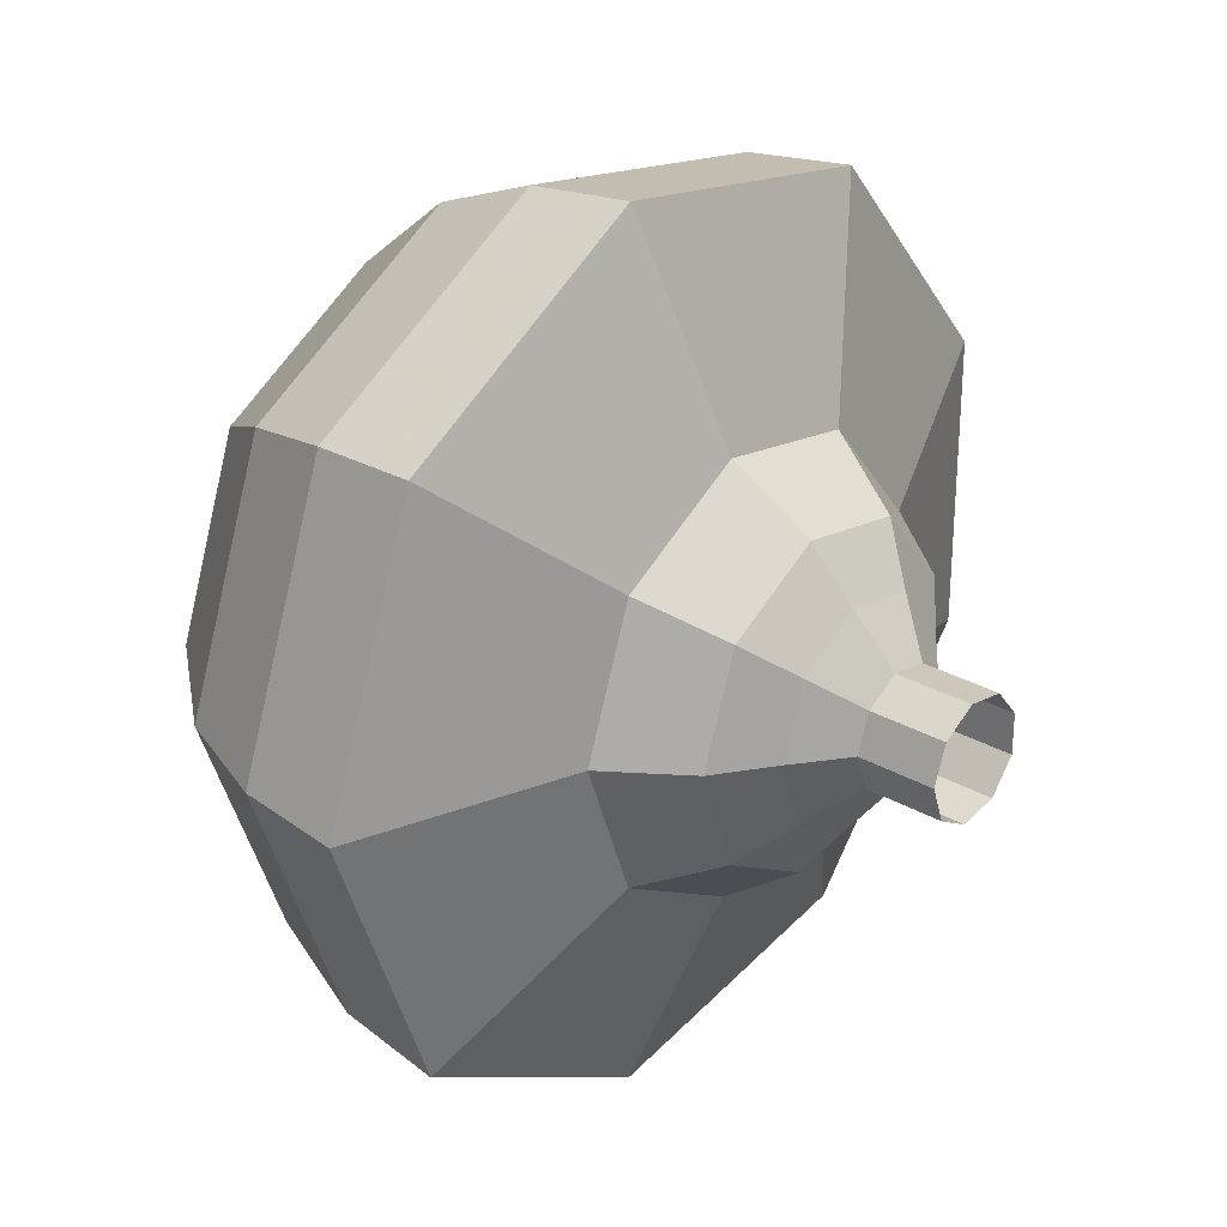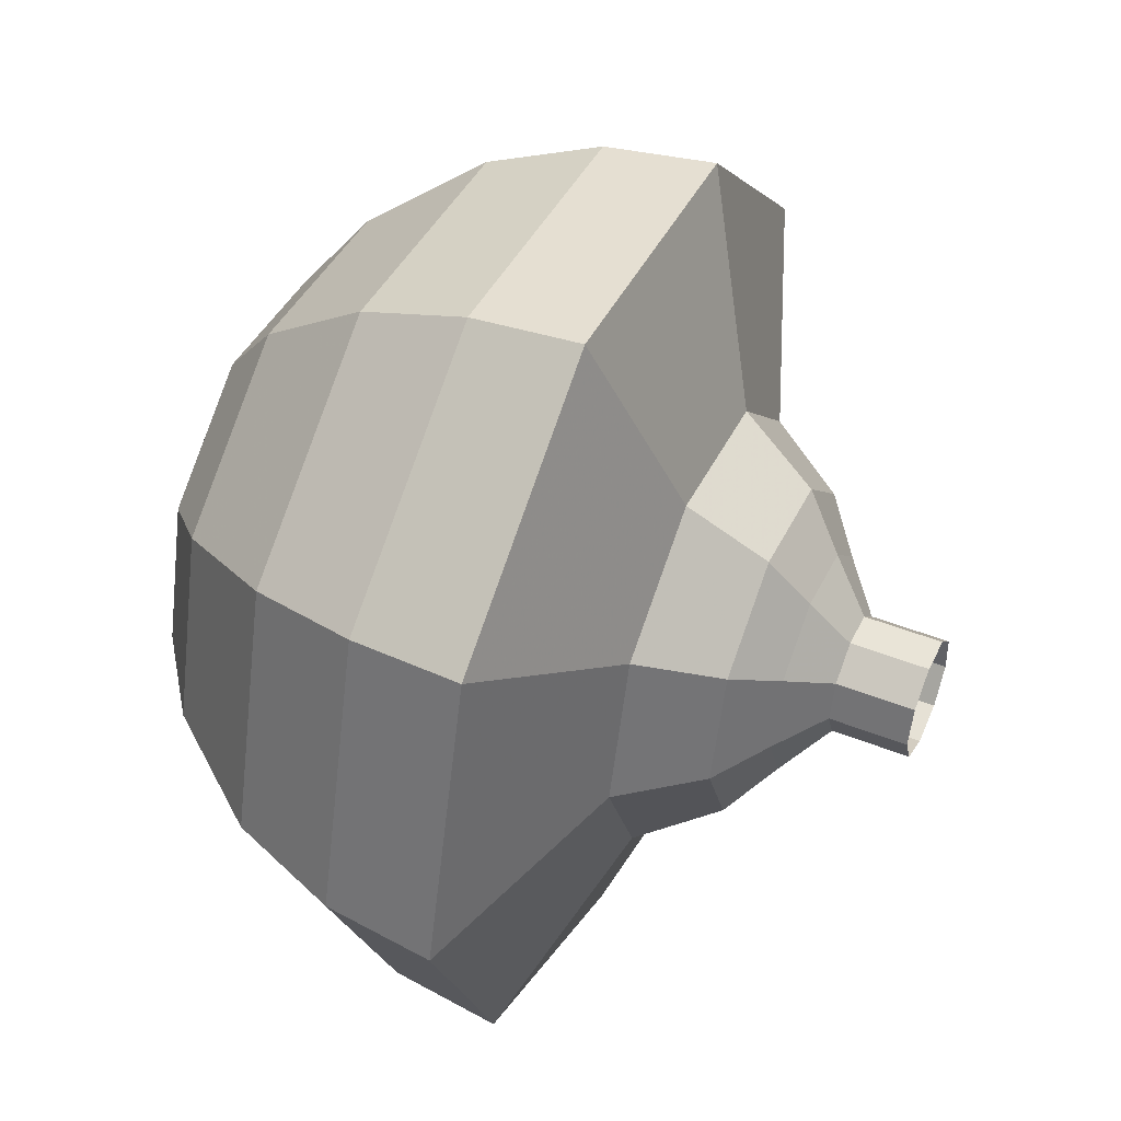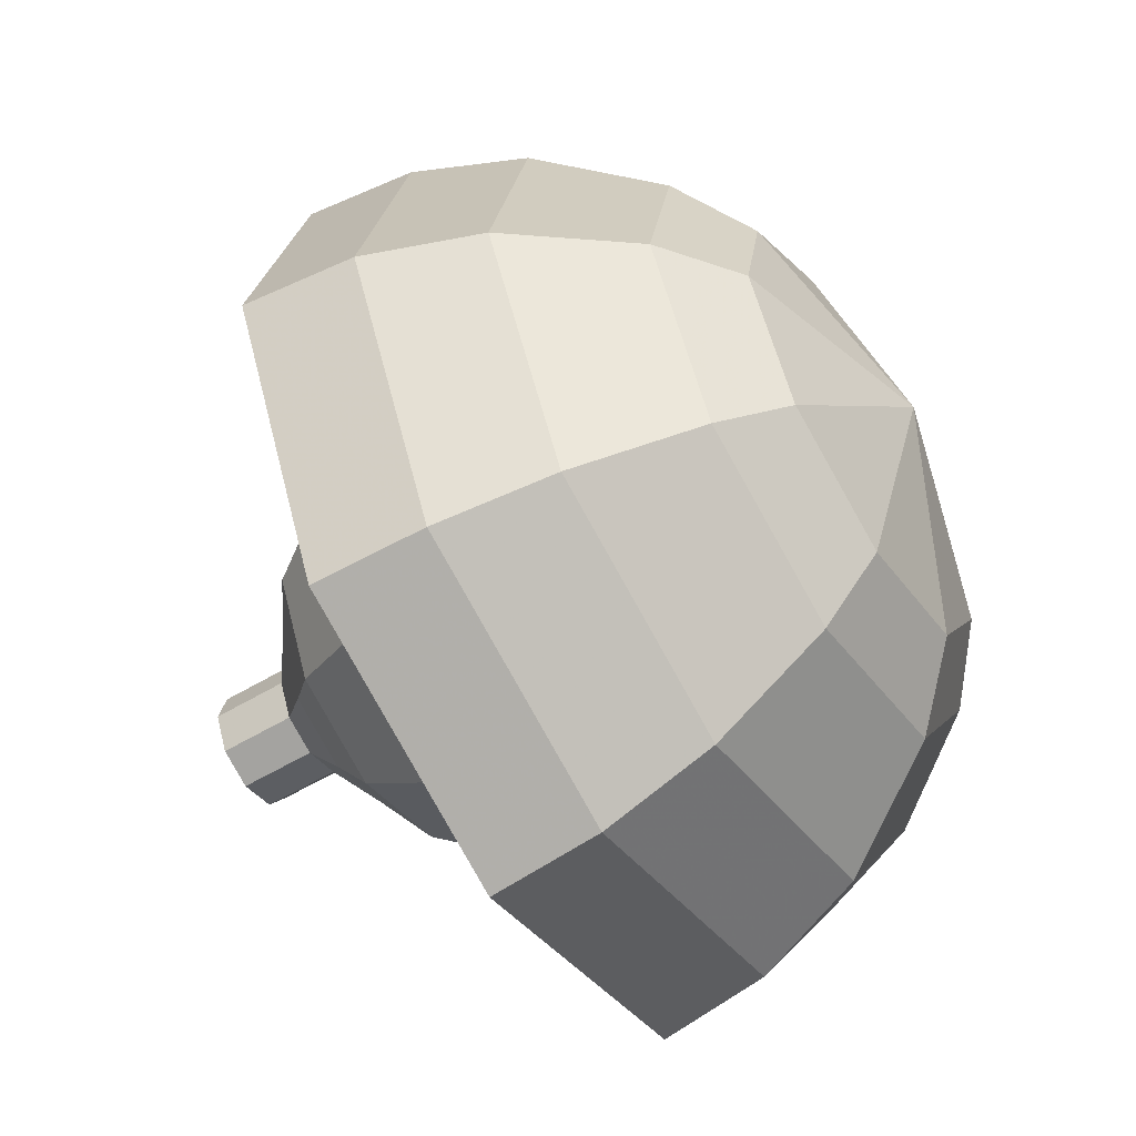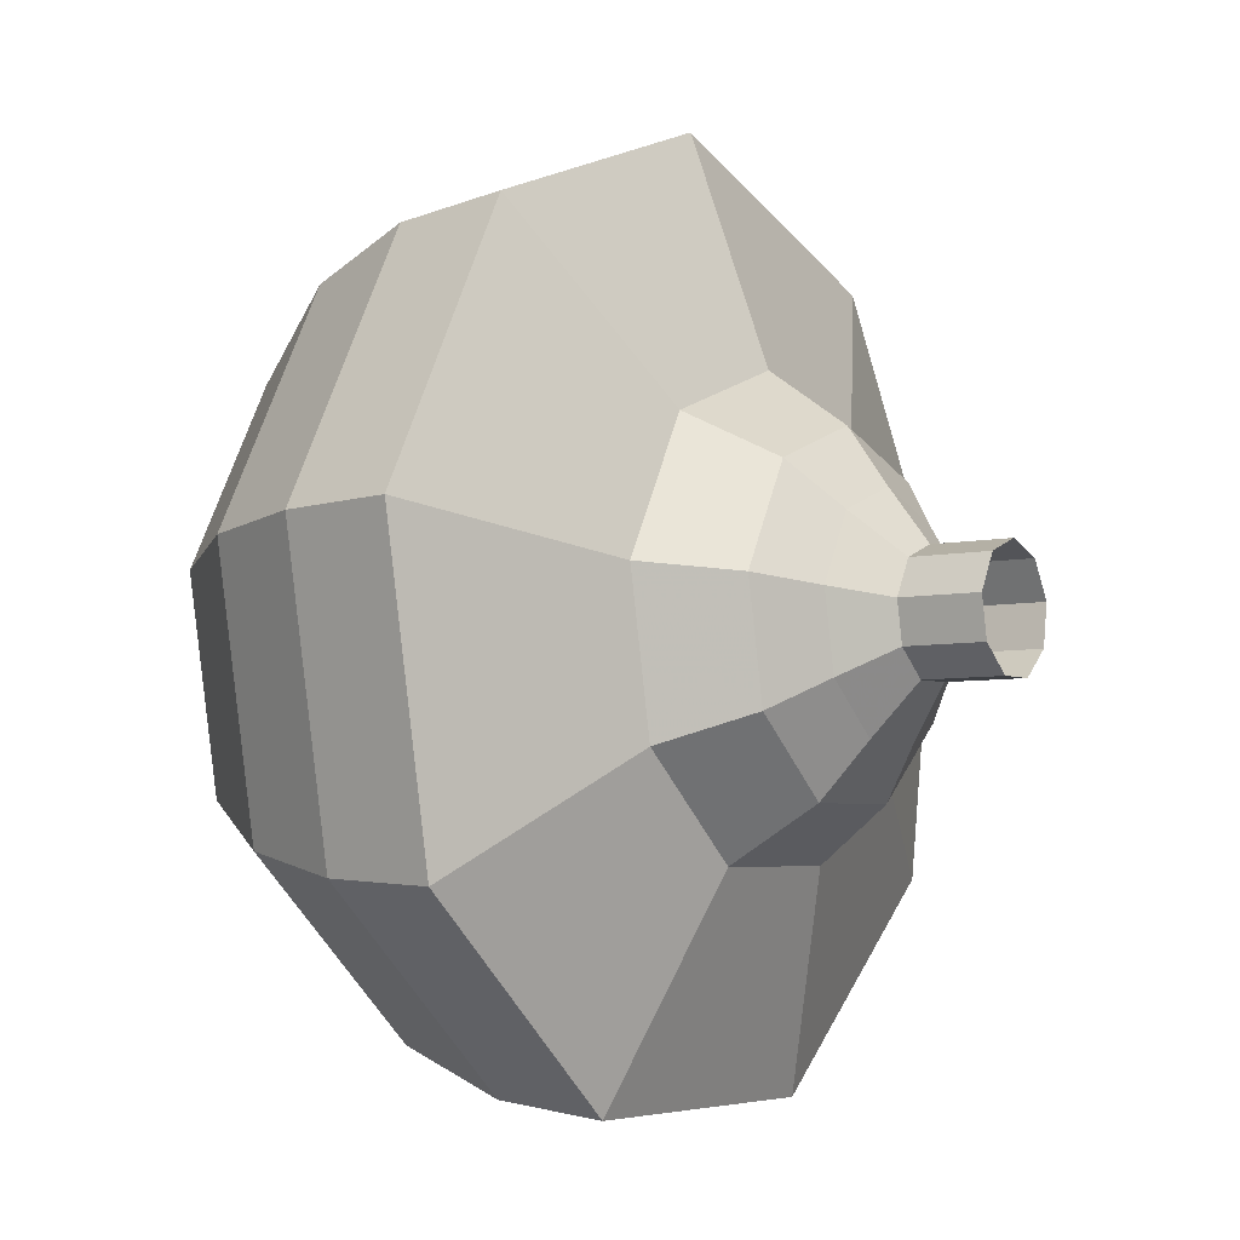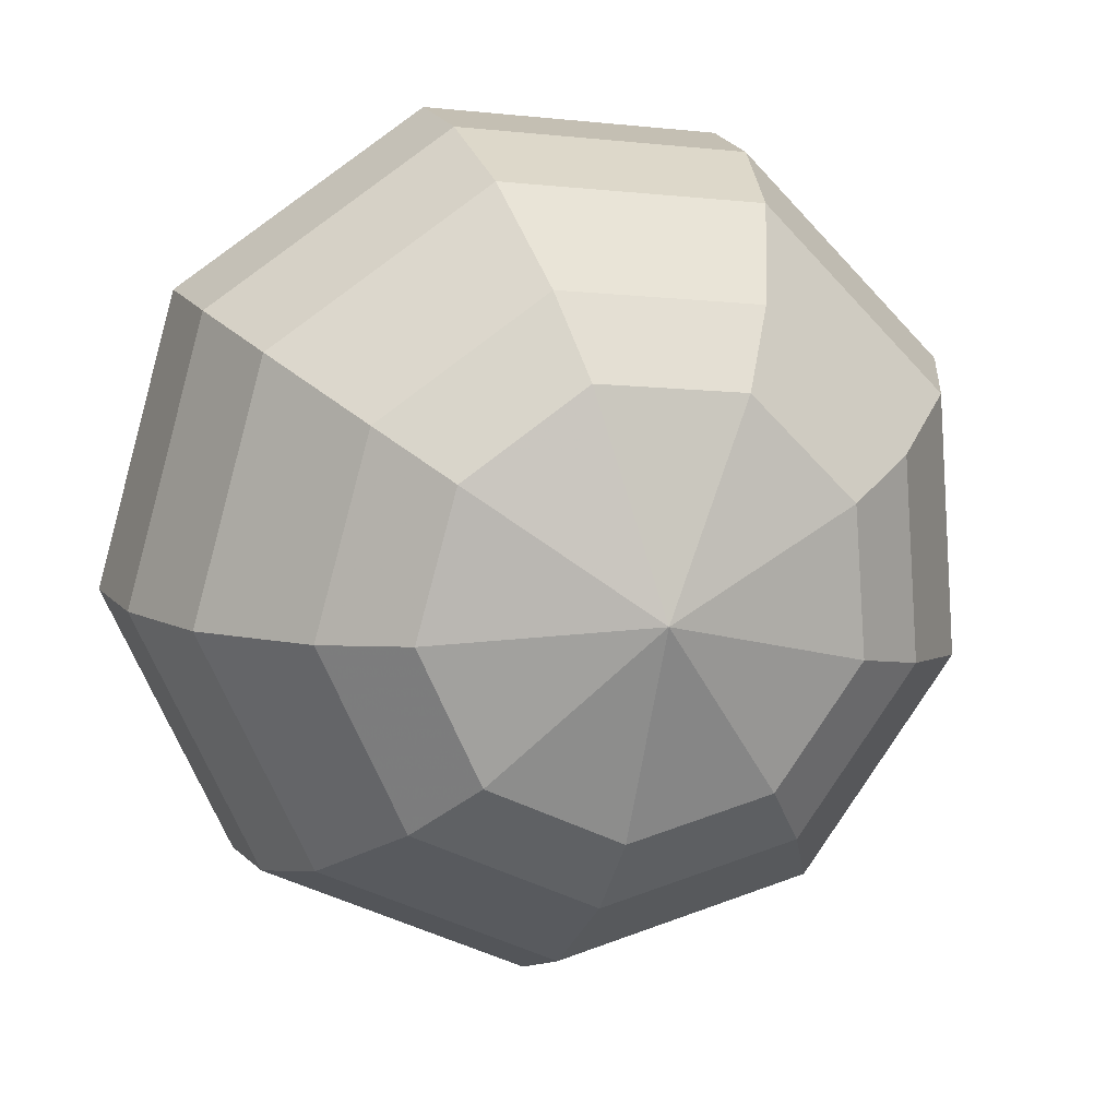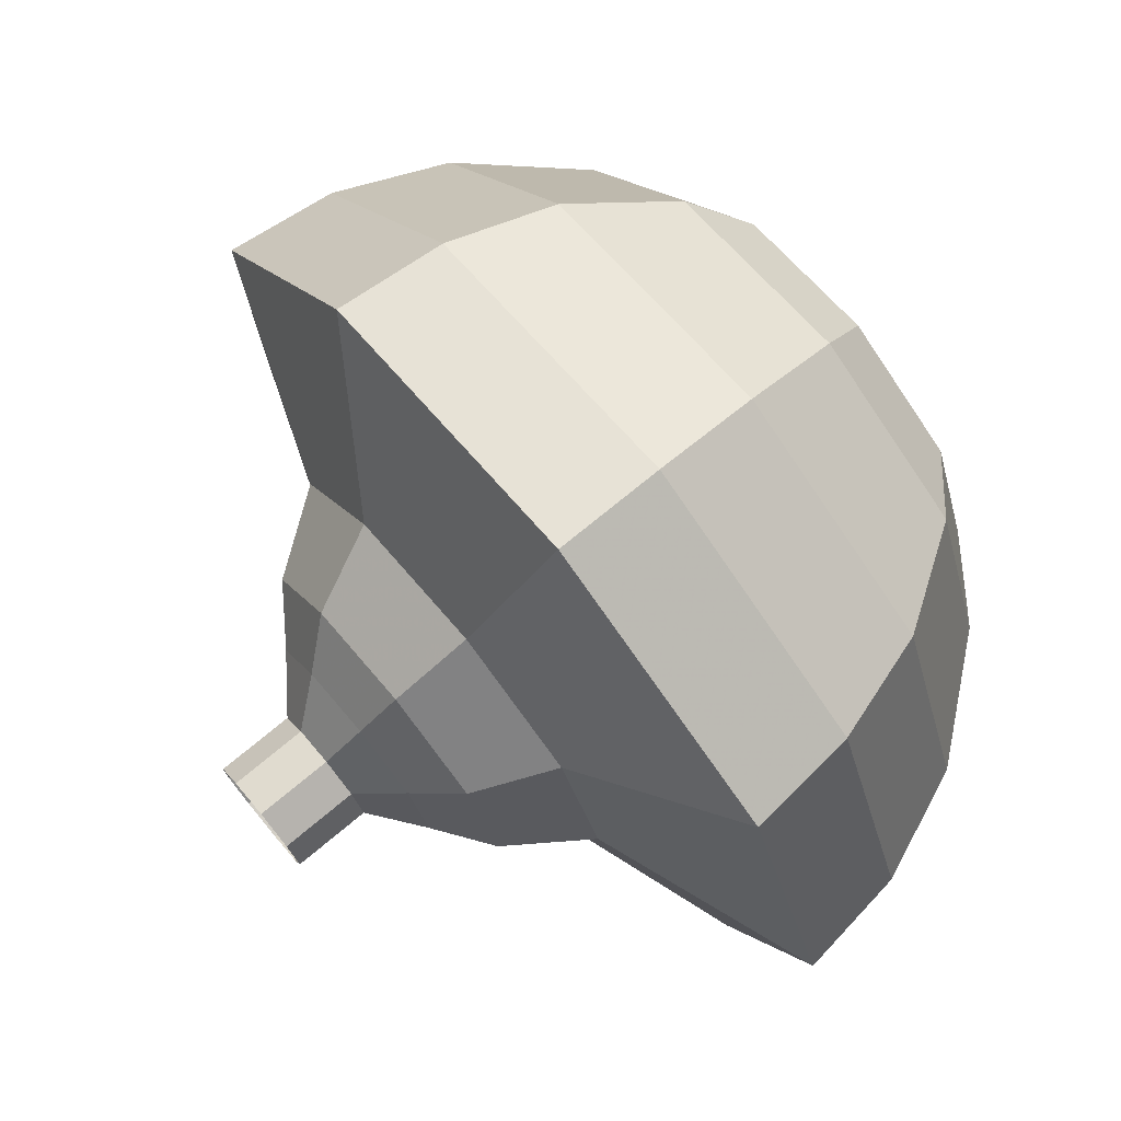
<metadata>
{"format":"obj","ext":"obj","renderer":"f3d","projection":"perspective","resolution":1024,"background":"white","views":[{"elev":-8.6,"azim":-68.4,"up":"+Y"},{"elev":-57.0,"azim":-109.3,"up":"+Y"},{"elev":75.9,"azim":54.2,"up":"+Y"},{"elev":-49.9,"azim":-76.9,"up":"+Y"},{"elev":-56.9,"azim":114.0,"up":"+Z"},{"elev":36.9,"azim":44.0,"up":"+Y"}]}
</metadata>
<code>
g tube1
v 141.8 160.5 135.7
v 141.3 160.1 135.4
v 140.7 160.1 135.3
v 140.1 160.5 135.3
v 140 161.1 135.6
v 140.2 161.6 135.9
v 140.8 161.8 136.1
v 141.5 161.6 136.2
v 141.9 161.1 136
v 141.8 160.5 135.7
v 141.9 160.7 135.1
v 141.5 160.3 134.8
v 140.8 160.3 134.7
v 140.3 160.7 134.7
v 140.1 161.3 135
v 140.4 161.9 135.3
v 141 162.1 135.5
v 141.6 161.9 135.6
v 142 161.3 135.4
v 141.9 160.7 135.1
v 142.1 161 134.5
v 141.6 160.6 134.3
v 140.9 160.6 134.1
v 140.4 161 134.2
v 140.2 161.6 134.4
v 140.5 162.2 134.7
v 141.1 162.4 134.9
v 141.8 162.1 135
v 142.1 161.6 134.8
v 142.1 161 134.5
v 143 160.8 133.9
v 142.1 160.1 133.4
v 140.9 160.1 133.1
v 139.8 160.8 133.2
v 139.5 162 133.7
v 140 163 134.2
v 141.2 163.4 134.7
v 142.4 163 134.8
v 143.1 162 134.5
v 143 160.8 133.9
v 144 160.7 133.4
v 142.6 159.5 132.6
v 140.8 159.5 132.1
v 139.2 160.7 132.3
v 138.7 162.4 132.9
v 139.5 163.9 133.8
v 141.2 164.5 134.4
v 143 163.9 134.6
v 144.1 162.4 134.2
v 144 160.7 133.4
v 145.1 160.8 132.2
v 143.3 159.2 131.1
v 140.8 159.2 130.5
v 138.7 160.8 130.7
v 138.1 163.1 131.6
v 139.1 165.1 132.7
v 141.4 165.9 133.6
v 143.8 165.1 133.8
v 145.3 163.1 133.2
v 145.1 160.8 132.2
v 148.7 159.5 131
v 145.1 156.5 128.9
v 140.1 156.5 127.7
v 136 159.6 128.1
v 134.7 164.2 129.9
v 136.8 168.3 132.1
v 141.4 169.9 133.9
v 146.2 168.3 134.3
v 149.1 164.2 133.1
v 148.7 159.5 131
v 148.8 160.4 129.3
v 145.4 157.5 127.2
v 140.6 157.5 126.1
v 136.6 160.4 126.5
v 135.3 164.9 128.2
v 137.3 168.9 130.4
v 141.8 170.4 132.1
v 146.5 168.8 132.5
v 149.2 164.9 131.4
v 148.8 160.4 129.3
v 148.5 161.5 127.6
v 145.5 158.9 125.8
v 141.1 158.9 124.8
v 137.6 161.5 125.1
v 136.4 165.5 126.7
v 138.3 169.1 128.6
v 142.2 170.4 130.1
v 146.4 169 130.5
v 148.9 165.5 129.5
v 148.5 161.5 127.6
v 147.6 162.9 126
v 145.2 160.9 124.5
v 141.9 160.9 123.8
v 139.2 162.9 124.1
v 138.3 166 125.2
v 139.7 168.7 126.7
v 142.7 169.8 127.9
v 145.9 168.7 128.1
v 147.8 166 127.4
v 147.6 162.9 126
v 146.6 163.9 125.1
v 144.8 162.4 124.1
v 142.4 162.4 123.5
v 140.4 163.9 123.7
v 139.8 166.2 124.6
v 140.8 168.1 125.7
v 143 168.9 126.5
v 145.4 168.1 126.7
v 146.8 166.2 126.2
v 146.6 163.9 125.1
v 143.5 166 124.3
v 143.5 166 124.3
v 143.5 166 124.3
v 143.5 166 124.3
v 143.5 166 124.3
v 143.5 166 124.3
v 143.5 166 124.3
v 143.5 166 124.3
v 143.5 166 124.3
v 143.5 166 124.3
f 1 2 12
f 12 11 1
f 2 3 13
f 13 12 2
f 3 4 14
f 14 13 3
f 4 5 15
f 15 14 4
f 5 6 16
f 16 15 5
f 6 7 17
f 17 16 6
f 7 8 18
f 18 17 7
f 8 9 19
f 19 18 8
f 9 10 20
f 20 19 9
f 11 12 22
f 22 21 11
f 12 13 23
f 23 22 12
f 13 14 24
f 24 23 13
f 14 15 25
f 25 24 14
f 15 16 26
f 26 25 15
f 16 17 27
f 27 26 16
f 17 18 28
f 28 27 17
f 18 19 29
f 29 28 18
f 19 20 30
f 30 29 19
f 21 22 32
f 32 31 21
f 22 23 33
f 33 32 22
f 23 24 34
f 34 33 23
f 24 25 35
f 35 34 24
f 25 26 36
f 36 35 25
f 26 27 37
f 37 36 26
f 27 28 38
f 38 37 27
f 28 29 39
f 39 38 28
f 29 30 40
f 40 39 29
f 31 32 42
f 42 41 31
f 32 33 43
f 43 42 32
f 33 34 44
f 44 43 33
f 34 35 45
f 45 44 34
f 35 36 46
f 46 45 35
f 36 37 47
f 47 46 36
f 37 38 48
f 48 47 37
f 38 39 49
f 49 48 38
f 39 40 50
f 50 49 39
f 41 42 52
f 52 51 41
f 42 43 53
f 53 52 42
f 43 44 54
f 54 53 43
f 44 45 55
f 55 54 44
f 45 46 56
f 56 55 45
f 46 47 57
f 57 56 46
f 47 48 58
f 58 57 47
f 48 49 59
f 59 58 48
f 49 50 60
f 60 59 49
f 51 52 62
f 62 61 51
f 52 53 63
f 63 62 52
f 53 54 64
f 64 63 53
f 54 55 65
f 65 64 54
f 55 56 66
f 66 65 55
f 56 57 67
f 67 66 56
f 57 58 68
f 68 67 57
f 58 59 69
f 69 68 58
f 59 60 70
f 70 69 59
f 61 62 72
f 72 71 61
f 62 63 73
f 73 72 62
f 63 64 74
f 74 73 63
f 64 65 75
f 75 74 64
f 65 66 76
f 76 75 65
f 66 67 77
f 77 76 66
f 67 68 78
f 78 77 67
f 68 69 79
f 79 78 68
f 69 70 80
f 80 79 69
f 71 72 82
f 82 81 71
f 72 73 83
f 83 82 72
f 73 74 84
f 84 83 73
f 74 75 85
f 85 84 74
f 75 76 86
f 86 85 75
f 76 77 87
f 87 86 76
f 77 78 88
f 88 87 77
f 78 79 89
f 89 88 78
f 79 80 90
f 90 89 79
f 81 82 92
f 92 91 81
f 82 83 93
f 93 92 82
f 83 84 94
f 94 93 83
f 84 85 95
f 95 94 84
f 85 86 96
f 96 95 85
f 86 87 97
f 97 96 86
f 87 88 98
f 98 97 87
f 88 89 99
f 99 98 88
f 89 90 100
f 100 99 89
f 91 92 102
f 102 101 91
f 92 93 103
f 103 102 92
f 93 94 104
f 104 103 93
f 94 95 105
f 105 104 94
f 95 96 106
f 106 105 95
f 96 97 107
f 107 106 96
f 97 98 108
f 108 107 97
f 98 99 109
f 109 108 98
f 99 100 110
f 110 109 99
f 101 102 112
f 112 111 101
f 102 103 113
f 113 112 102
f 103 104 114
f 114 113 103
f 104 105 115
f 115 114 104
f 105 106 116
f 116 115 105
f 106 107 117
f 117 116 106
f 107 108 118
f 118 117 107
f 108 109 119
f 119 118 108
f 109 110 120
f 120 119 109
g

</code>
